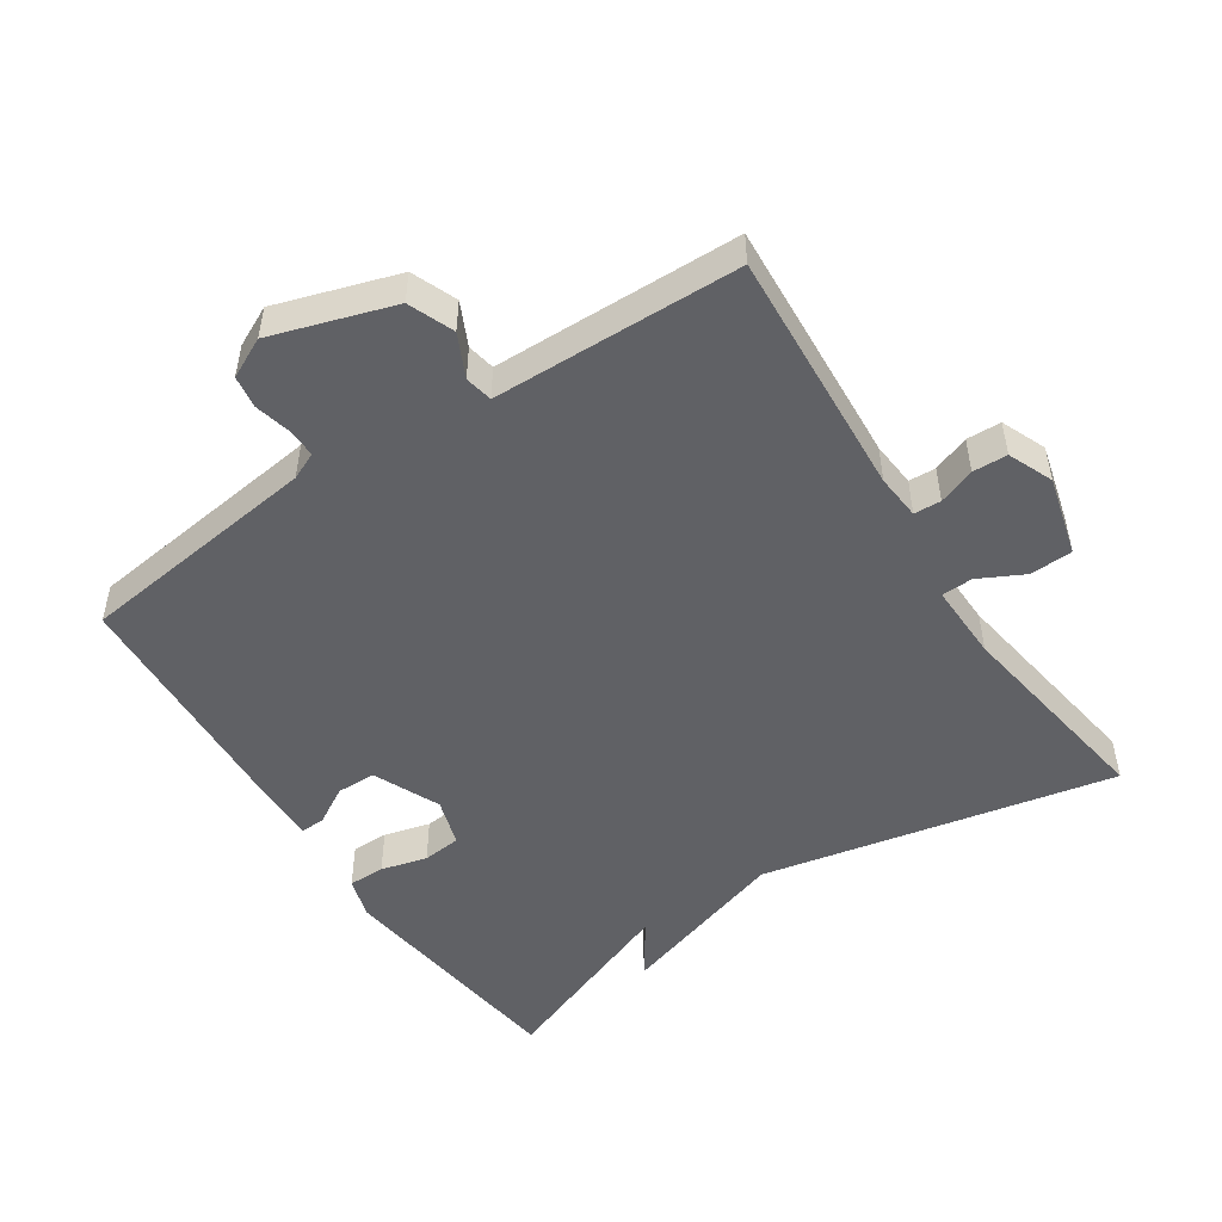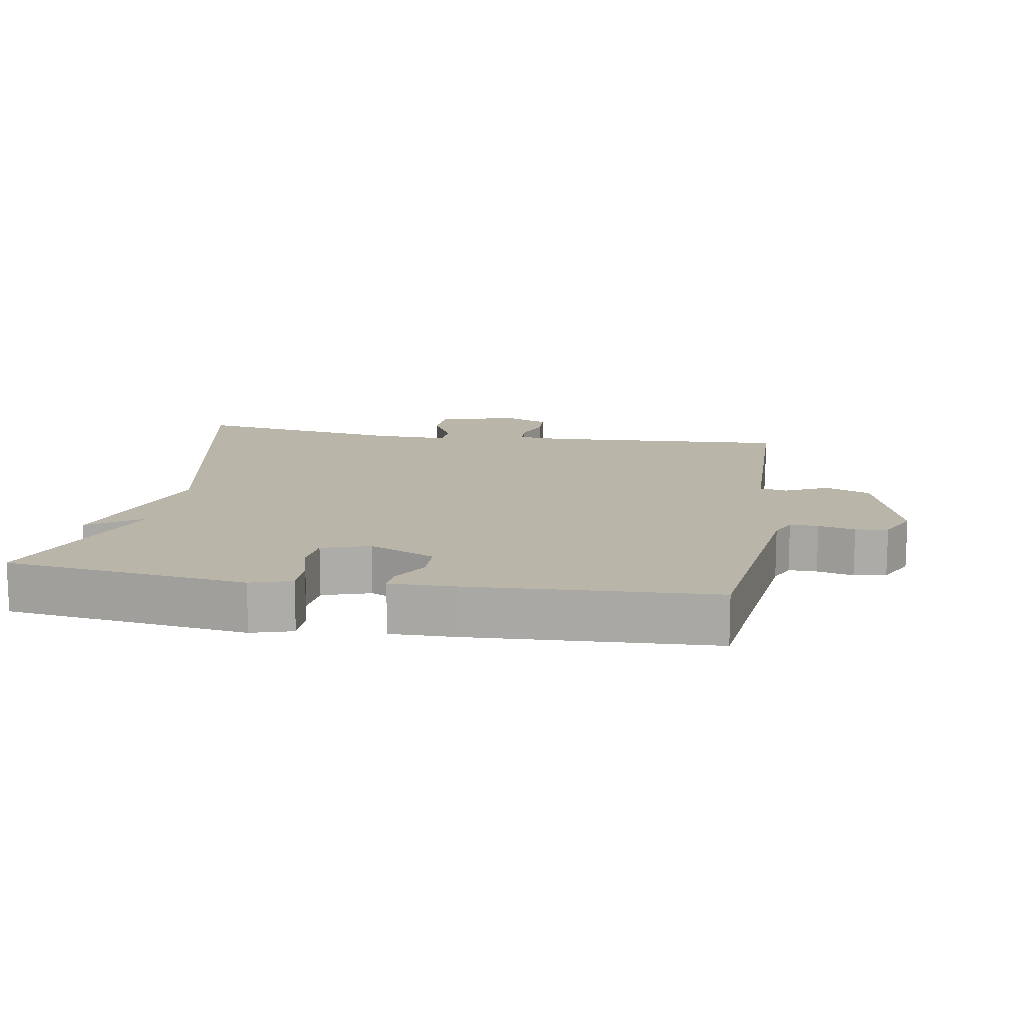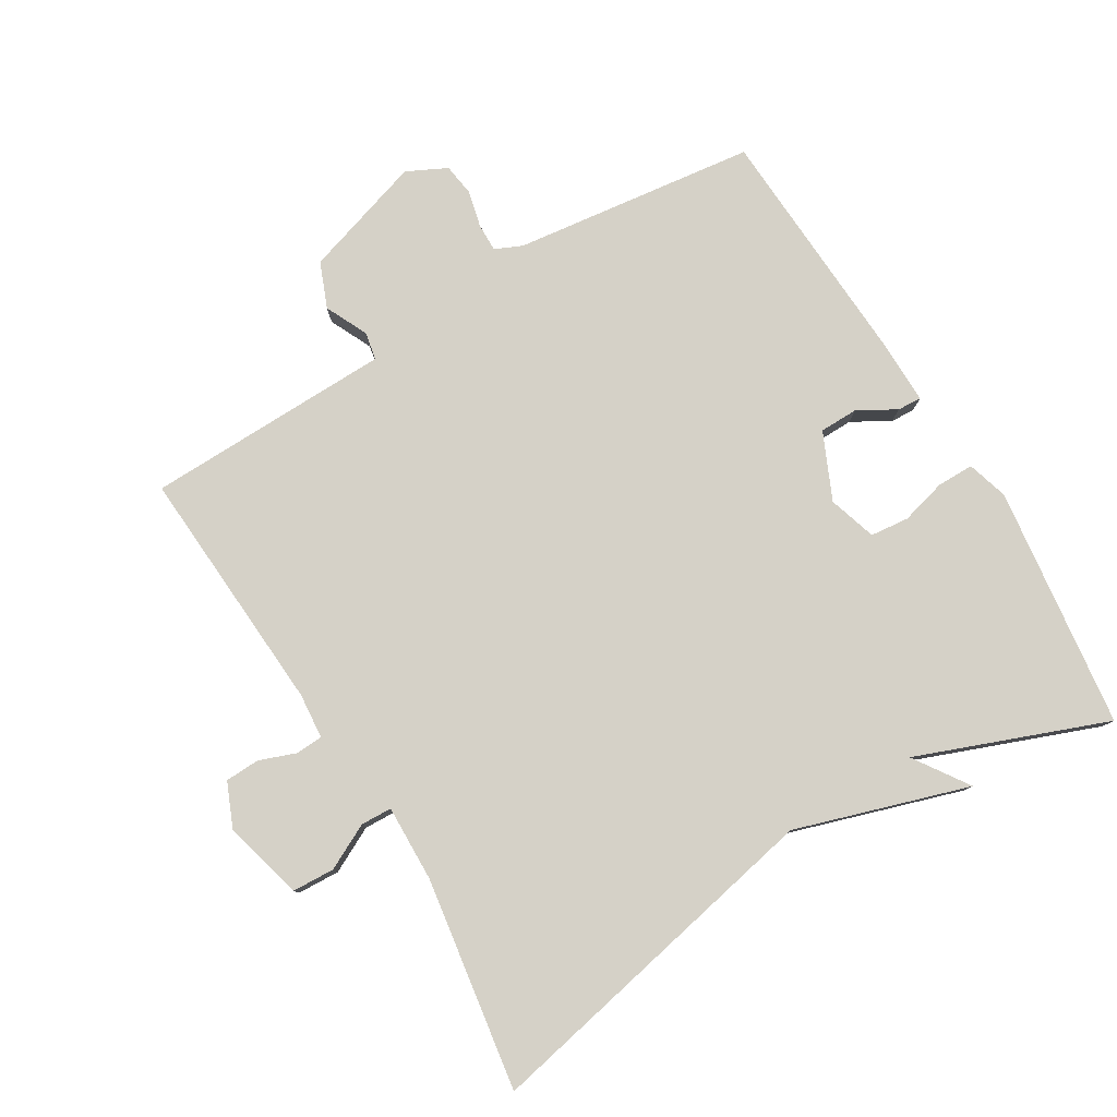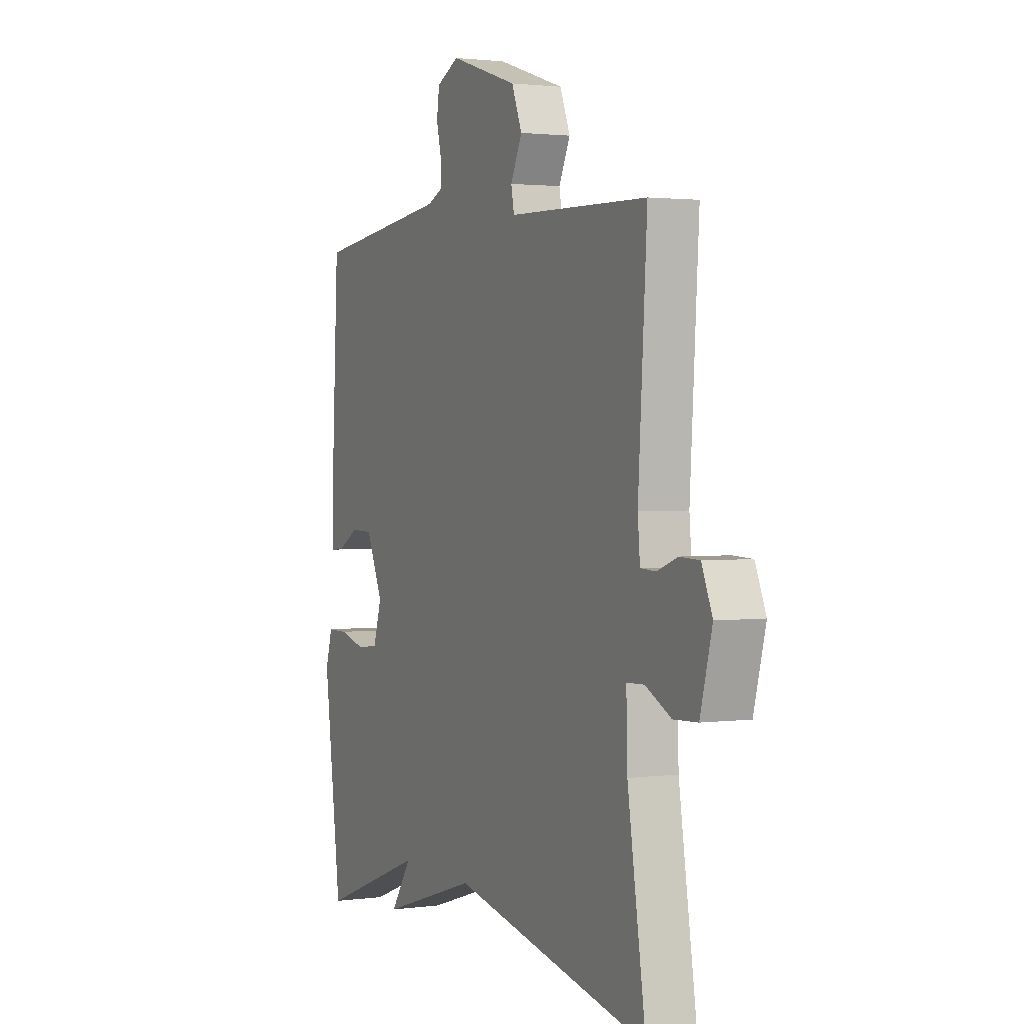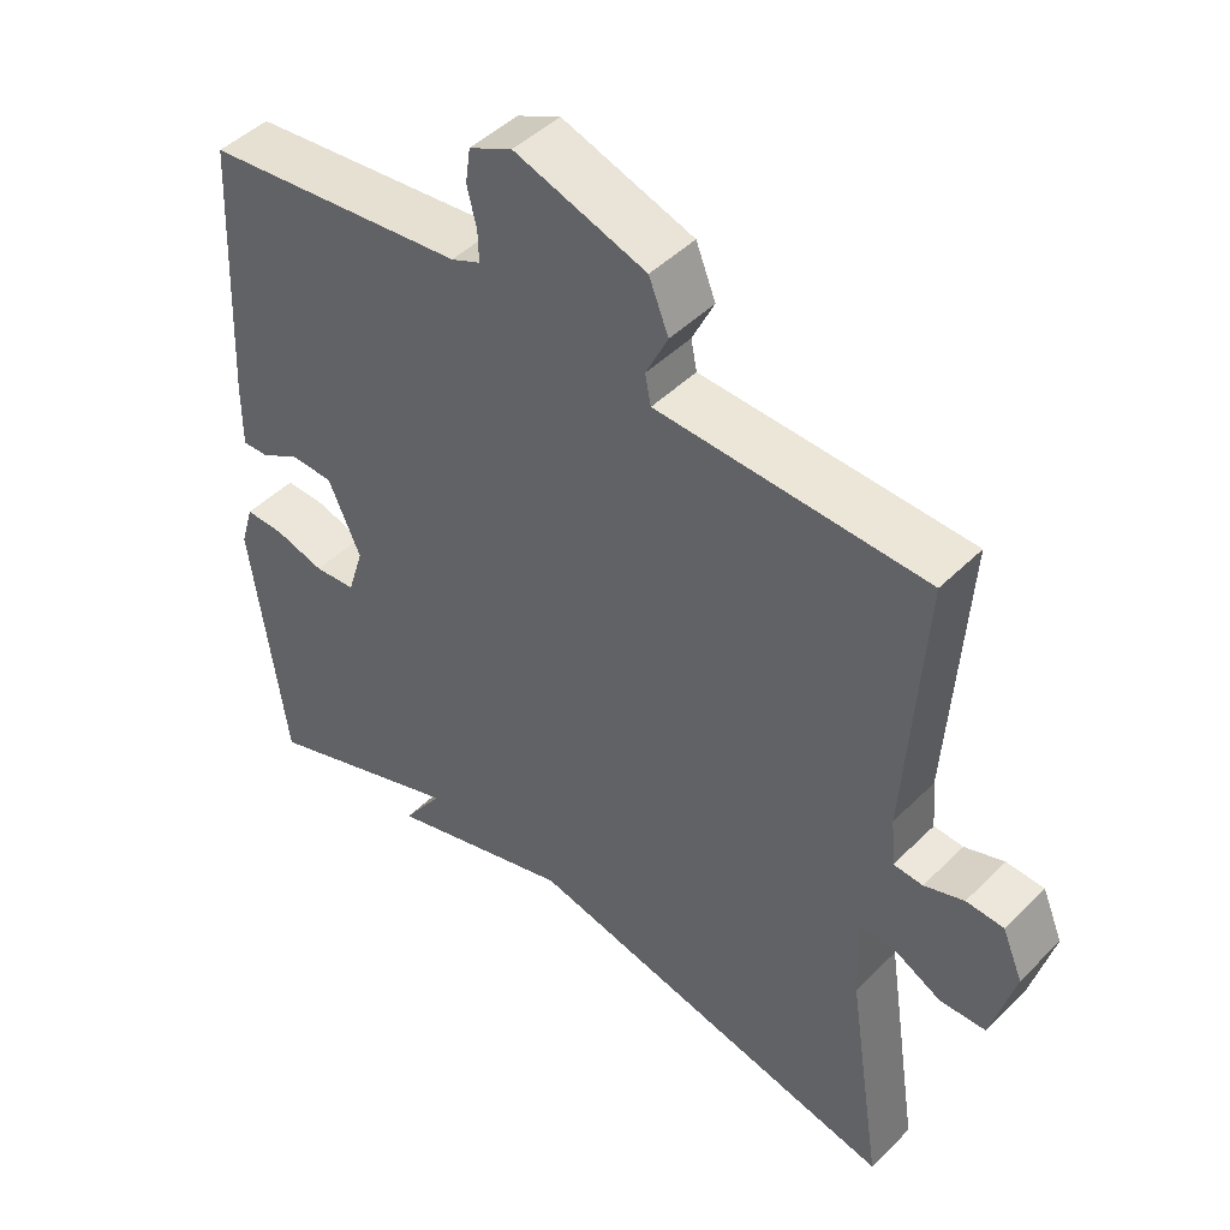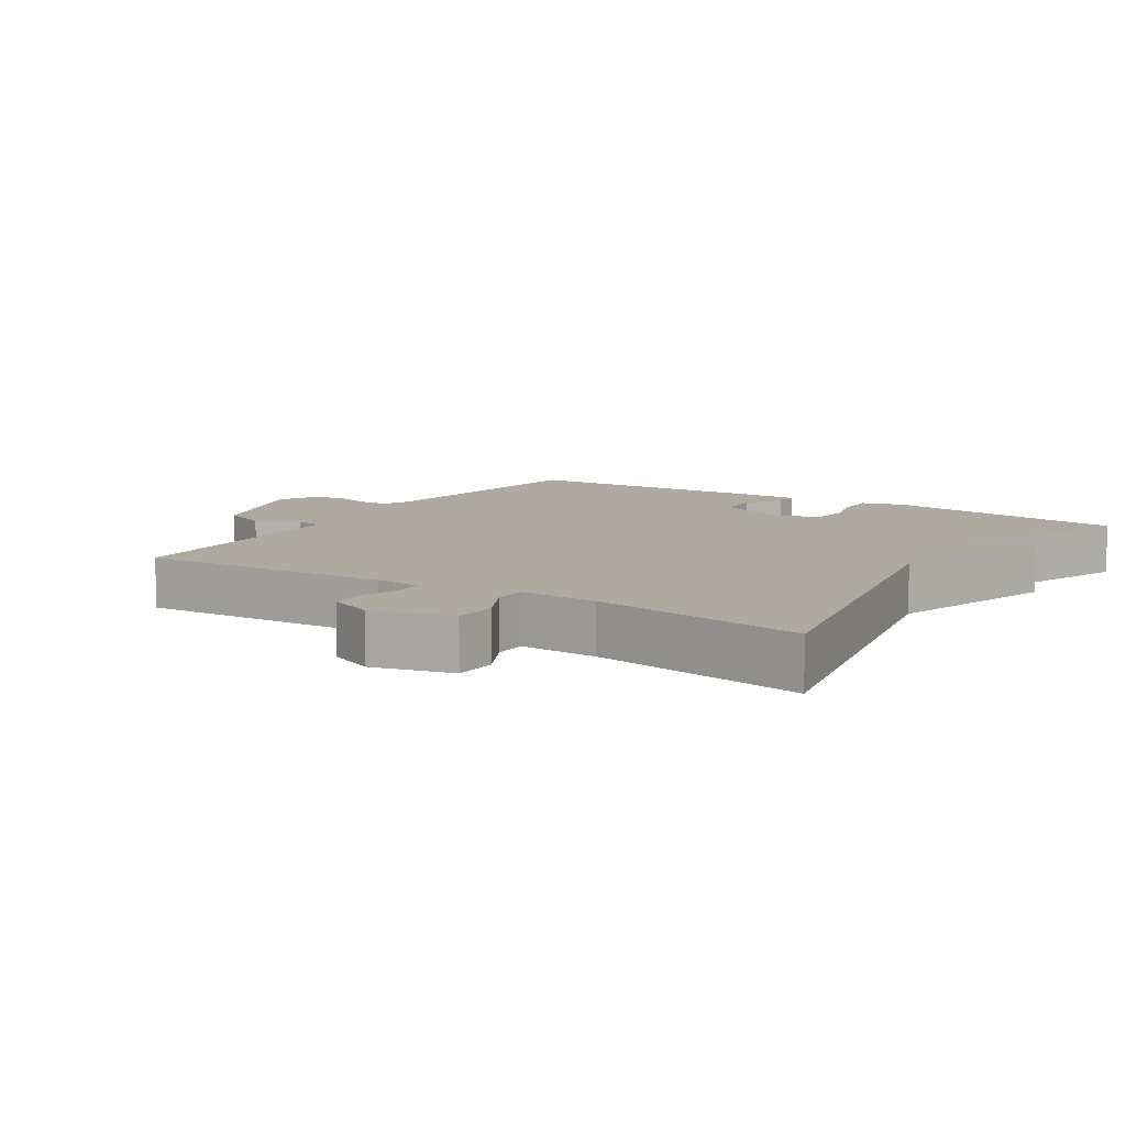
<metadata>
{"format":"obj","ext":"obj","renderer":"f3d","projection":"perspective","resolution":1024,"background":"white","views":[{"elev":-50.1,"azim":33.4,"up":"+Y"},{"elev":13.5,"azim":-80.6,"up":"+Y"},{"elev":79.3,"azim":148.9,"up":"+Y"},{"elev":1.9,"azim":64.7,"up":"+Z"},{"elev":46.8,"azim":42.0,"up":"+Z"},{"elev":9.4,"azim":122.9,"up":"+Y"}]}
</metadata>
<code>
v 0.5 0.07 -0.5
v -0.021 0.07 -0.393
v -0.276 0.07 -0.474
v -0.221 0.07 -0.393
v -0.5 0.07 -0.5
v -0.546 0.07 -0.142
v -0.528 0.07 -0.081
v -0.474 0.07 -0.081
v -0.406 0.07 -0.099
v -0.349 0.07 -0.093
v -0.327 0.07 -0.022
v -0.371 0.07 0.076
v -0.429 0.07 0.077
v -0.484 0.07 0.045
v -0.52 0.07 0.043
v -0.519 0.07 0.135
v -0.5 0.07 0.5
v -0.141 0.07 0.545
v -0.101 0.07 0.563
v -0.102 0.07 0.605
v -0.115 0.07 0.659
v -0.108 0.07 0.707
v -0.049 0.07 0.736
v 0.13 0.07 0.679
v 0.157 0.07 0.612
v 0.127 0.07 0.549
v 0.135 0.07 0.508
v 0.276 0.07 0.505
v 0.5 0.07 0.5
v 0.477 0.07 0.132
v 0.483 0.07 0.065
v 0.523 0.07 0.063
v 0.577 0.07 0.083
v 0.628 0.07 0.081
v 0.656 0.07 0.015
v 0.625 0.07 -0.103
v 0.562 0.07 -0.106
v 0.495 0.07 -0.072
v 0.449 0.07 -0.074
v 0.452 0.07 -0.188
v 0.5 0 -0.5
v -0.021 0 -0.393
v -0.276 0 -0.474
v -0.221 0 -0.393
v -0.5 0 -0.5
v -0.546 0 -0.142
v -0.528 0 -0.081
v -0.474 0 -0.081
v -0.406 0 -0.099
v -0.349 0 -0.093
v -0.327 0 -0.022
v -0.371 0 0.076
v -0.429 0 0.077
v -0.484 0 0.045
v -0.52 0 0.043
v -0.519 0 0.135
v -0.5 0 0.5
v -0.141 0 0.545
v -0.101 0 0.563
v -0.102 0 0.605
v -0.115 0 0.659
v -0.108 0 0.707
v -0.049 0 0.736
v 0.13 0 0.679
v 0.157 0 0.612
v 0.127 0 0.549
v 0.135 0 0.508
v 0.276 0 0.505
v 0.5 0 0.5
v 0.477 0 0.132
v 0.483 0 0.065
v 0.523 0 0.063
v 0.577 0 0.083
v 0.628 0 0.081
v 0.656 0 0.015
v 0.625 0 -0.103
v 0.562 0 -0.106
v 0.495 0 -0.072
v 0.449 0 -0.074
v 0.452 0 -0.188
f 36 37 38
f 35 36 38
f 34 35 38
f 33 34 38
f 32 33 38
f 31 32 38 39
f 30 31 39
f 29 30 39
f 28 29 39
f 27 28 39
f 24 25 26
f 23 24 26
f 22 23 26
f 21 22 26
f 20 21 26
f 19 20 26 27
f 27 39 40
f 19 27 40
f 18 19 40
f 16 17 18
f 15 16 18
f 14 15 18
f 13 14 18
f 7 8 9
f 6 7 9
f 5 6 9
f 4 5 9
f 4 9 10
f 2 3 4
f 2 4 10 11
f 2 11 12
f 1 2 12
f 40 1 12
f 12 13 18
f 12 18 40
f 78 77 76
f 78 76 75
f 78 75 74
f 78 74 73
f 78 73 72
f 79 78 72 71
f 79 71 70
f 79 70 69
f 79 69 68
f 79 68 67
f 66 65 64
f 66 64 63
f 66 63 62
f 66 62 61
f 66 61 60
f 67 66 60 59
f 80 79 67
f 80 67 59
f 80 59 58
f 58 57 56
f 58 56 55
f 58 55 54
f 58 54 53
f 49 48 47
f 49 47 46
f 49 46 45
f 49 45 44
f 50 49 44
f 44 43 42
f 51 50 44 42
f 52 51 42
f 52 42 41
f 52 41 80
f 58 53 52
f 80 58 52
f 1 41 42 2
f 2 42 43 3
f 3 43 44 4
f 4 44 45 5
f 5 45 46 6
f 6 46 47 7
f 7 47 48 8
f 8 48 49 9
f 9 49 50 10
f 10 50 51 11
f 11 51 52 12
f 12 52 53 13
f 13 53 54 14
f 14 54 55 15
f 15 55 56 16
f 16 56 57 17
f 17 57 58 18
f 18 58 59 19
f 19 59 60 20
f 20 60 61 21
f 21 61 62 22
f 22 62 63 23
f 23 63 64 24
f 24 64 65 25
f 25 65 66 26
f 26 66 67 27
f 27 67 68 28
f 28 68 69 29
f 29 69 70 30
f 30 70 71 31
f 31 71 72 32
f 32 72 73 33
f 33 73 74 34
f 34 74 75 35
f 35 75 76 36
f 36 76 77 37
f 37 77 78 38
f 38 78 79 39
f 39 79 80 40
f 40 80 41 1

</code>
